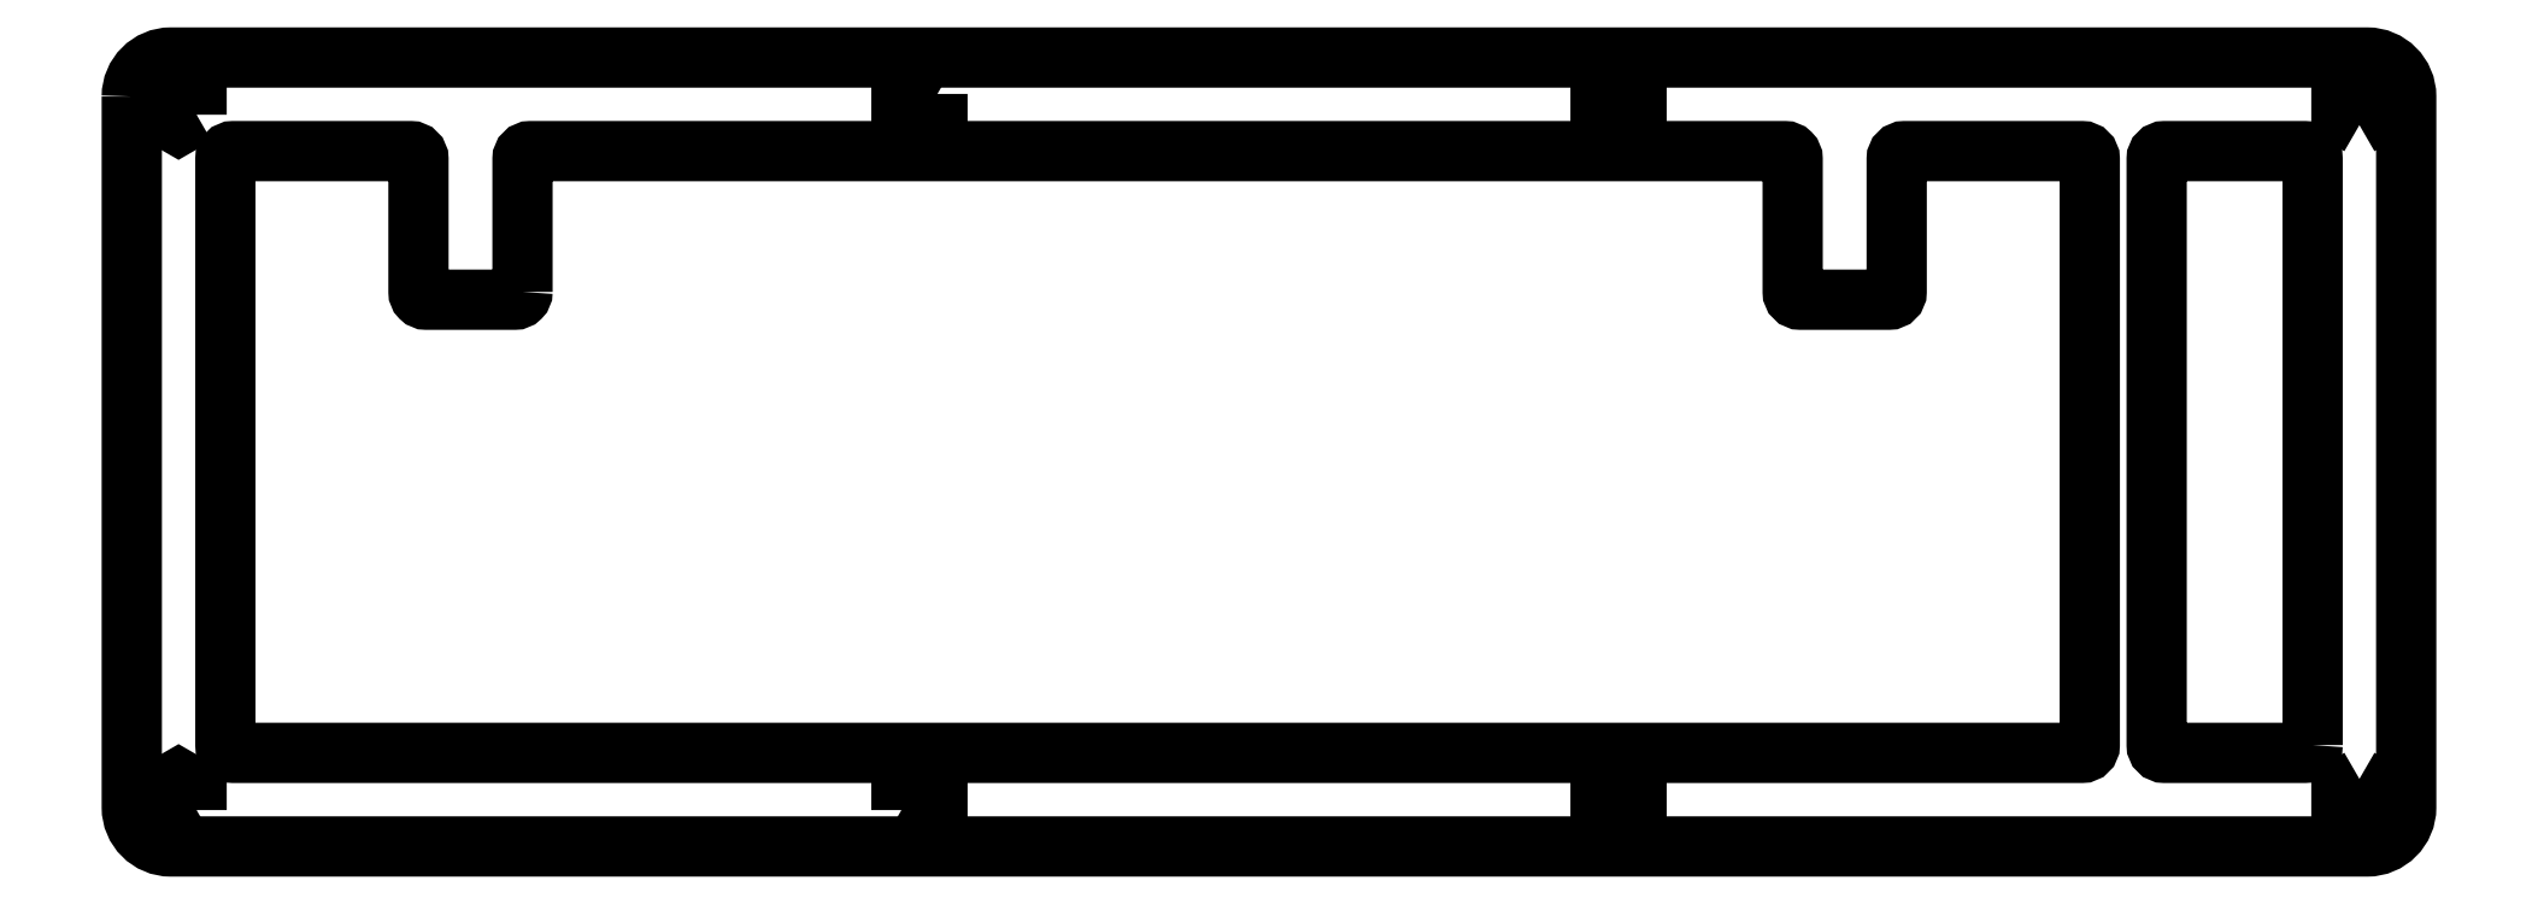
<metadata>
{"format":"dxf","ext":"dxf","renderer":"ezdxf+matplotlib","layout":"modelspace","background":"white","min_lineweight":24,"dpi":150}
</metadata>
<code>
0
SECTION
2
ENTITIES
0
LWPOLYLINE
8
0
90
6
70
1
43
0
10
-47.13
20
-45.91
10
-44.83
20
-47.24
10
-42.52
20
-45.91
10
-42.52
20
-43.24
10
-44.83
20
-41.91
10
-47.13
20
-43.24
0
LWPOLYLINE
8
0
90
6
70
1
43
0
10
44.83
20
41.91
10
47.13
20
43.24
10
47.13
20
45.91
10
44.83
20
47.24
10
42.52
20
45.91
10
42.52
20
43.24
0
LWPOLYLINE
8
0
90
6
70
1
43
0
10
-42.52
20
45.91
10
-44.83
20
47.24
10
-47.13
20
45.91
10
-47.13
20
43.24
10
-44.83
20
41.91
10
-42.52
20
43.24
0
LWPOLYLINE
8
0
90
6
70
1
43
0
10
44.83
20
-41.91
10
42.52
20
-43.24
10
42.52
20
-45.91
10
44.83
20
-47.24
10
47.13
20
-45.91
10
47.13
20
-43.24
0
LWPOLYLINE
8
0
90
6
70
1
43
0
10
-137.5
20
-45.91
10
-137.5
20
-43.24
10
-139.8
20
-41.91
10
-142.1
20
-43.24
10
-142.1
20
-45.91
10
-139.8
20
-47.24
0
LWPOLYLINE
8
0
90
6
70
1
43
0
10
139.8
20
41.91
10
142.1
20
43.24
10
142.1
20
45.91
10
139.8
20
47.24
10
137.5
20
45.91
10
137.5
20
43.24
0
LWPOLYLINE
8
0
90
6
70
1
43
0
10
-137.5
20
43.24
10
-137.5
20
45.91
10
-139.8
20
47.24
10
-142.1
20
45.91
10
-142.1
20
43.24
10
-139.8
20
41.91
0
LWPOLYLINE
8
0
90
6
70
1
43
0
10
139.8
20
-41.91
10
137.5
20
-43.24
10
137.5
20
-45.91
10
139.8
20
-47.24
10
142.1
20
-45.91
10
142.1
20
-43.24
0
LWPOLYLINE
8
0
90
24
70
1
43
0
10
-95.73
20
20.52
42
-0.4142
10
-96.73
20
19.52
10
-108.1
20
19.52
42
-0.4142
10
-109.1
20
20.52
10
-109.1
20
37.58
42
0.4142
10
-110.1
20
38.58
10
-132.8
20
38.58
42
0.4142
10
-133.8
20
37.58
10
-133.8
20
-37.58
42
0.4142
10
-132.8
20
-38.58
10
104.2
20
-38.58
42
0.4142
10
105.2
20
-37.58
10
105.2
20
37.58
42
0.4142
10
104.2
20
38.58
10
81.49
20
38.58
42
0.4142
10
80.49
20
37.58
10
80.49
20
20.52
42
-0.4142
10
79.49
20
19.52
10
68.15
20
19.53
42
-0.4142
10
67.15
20
20.52
10
67.15
20
37.58
42
0.4142
10
66.15
20
38.58
10
-94.73
20
38.58
42
0.4142
10
-95.73
20
37.58
0
LWPOLYLINE
8
0
90
8
70
1
43
0
10
-145.8
20
45.58
42
-0.4142
10
-140.8
20
50.58
10
140.8
20
50.58
42
-0.4142
10
145.8
20
45.58
10
145.8
20
-45.58
42
-0.4142
10
140.8
20
-50.58
10
-140.8
20
-50.58
42
-0.4142
10
-145.8
20
-45.58
0
LWPOLYLINE
8
0
90
8
70
1
43
0
10
133.8
20
-37.58
10
133.8
20
37.58
42
0.4142
10
132.8
20
38.58
10
114.8
20
38.58
42
0.4142
10
113.8
20
37.58
10
113.8
20
-37.58
42
0.4142
10
114.8
20
-38.58
10
132.8
20
-38.58
42
0.4142
0
ENDSEC
0
EOF

</code>
